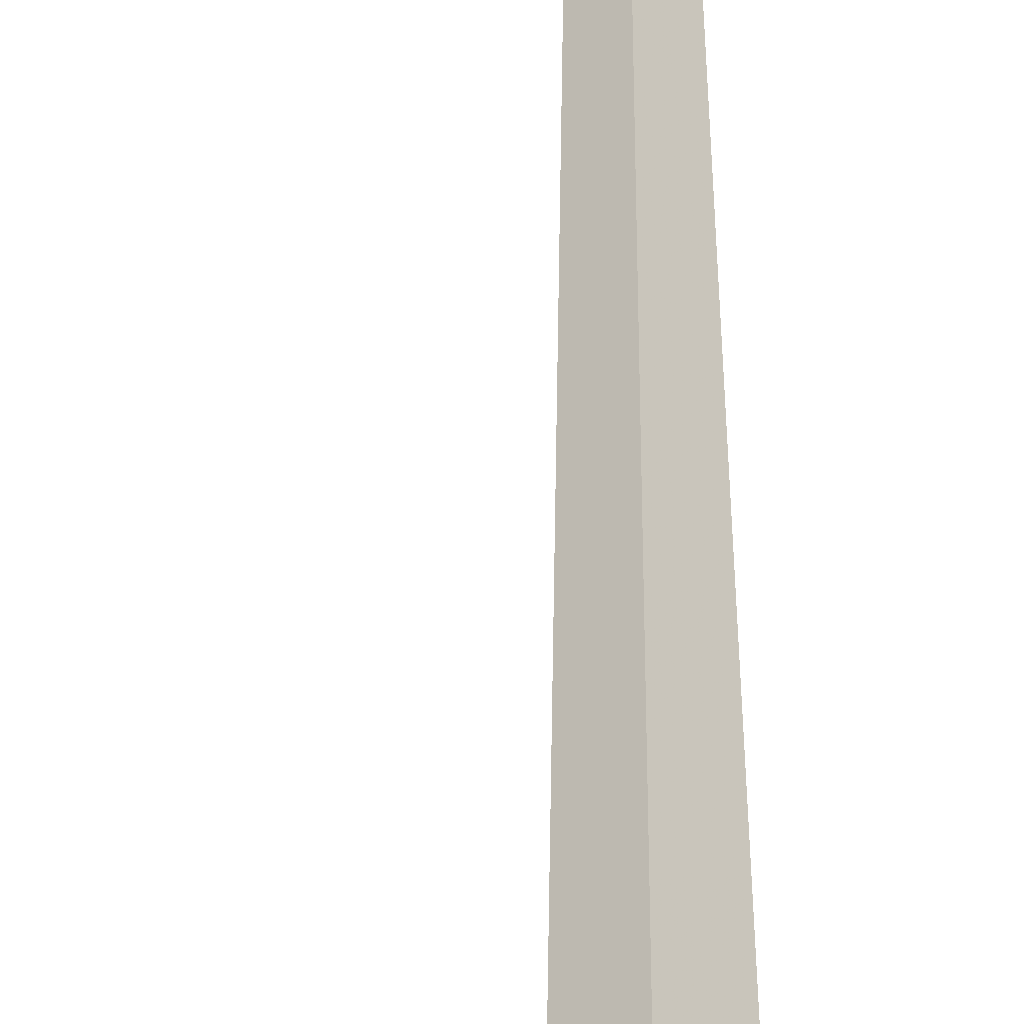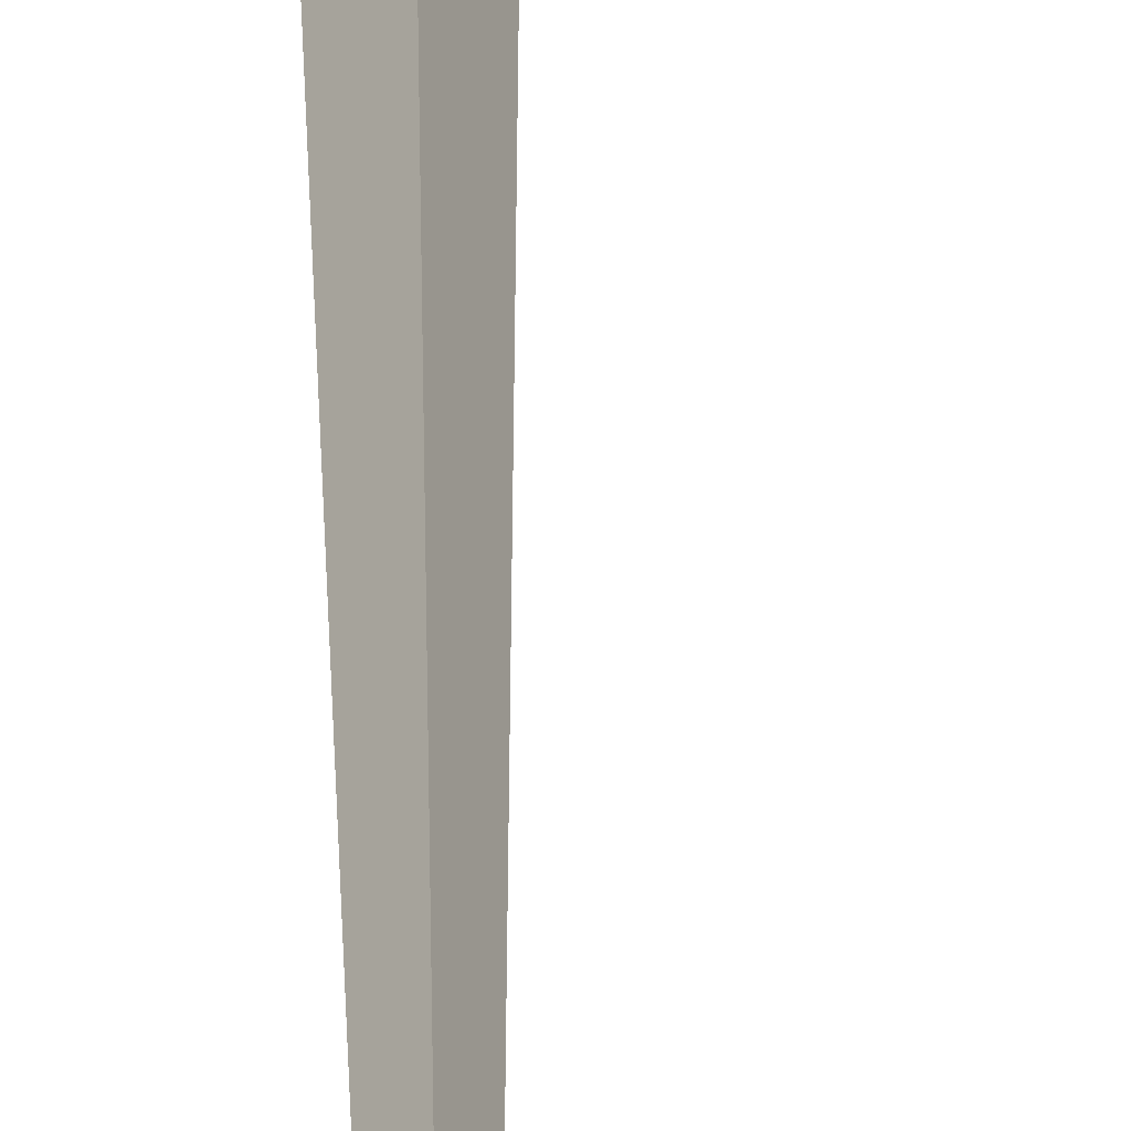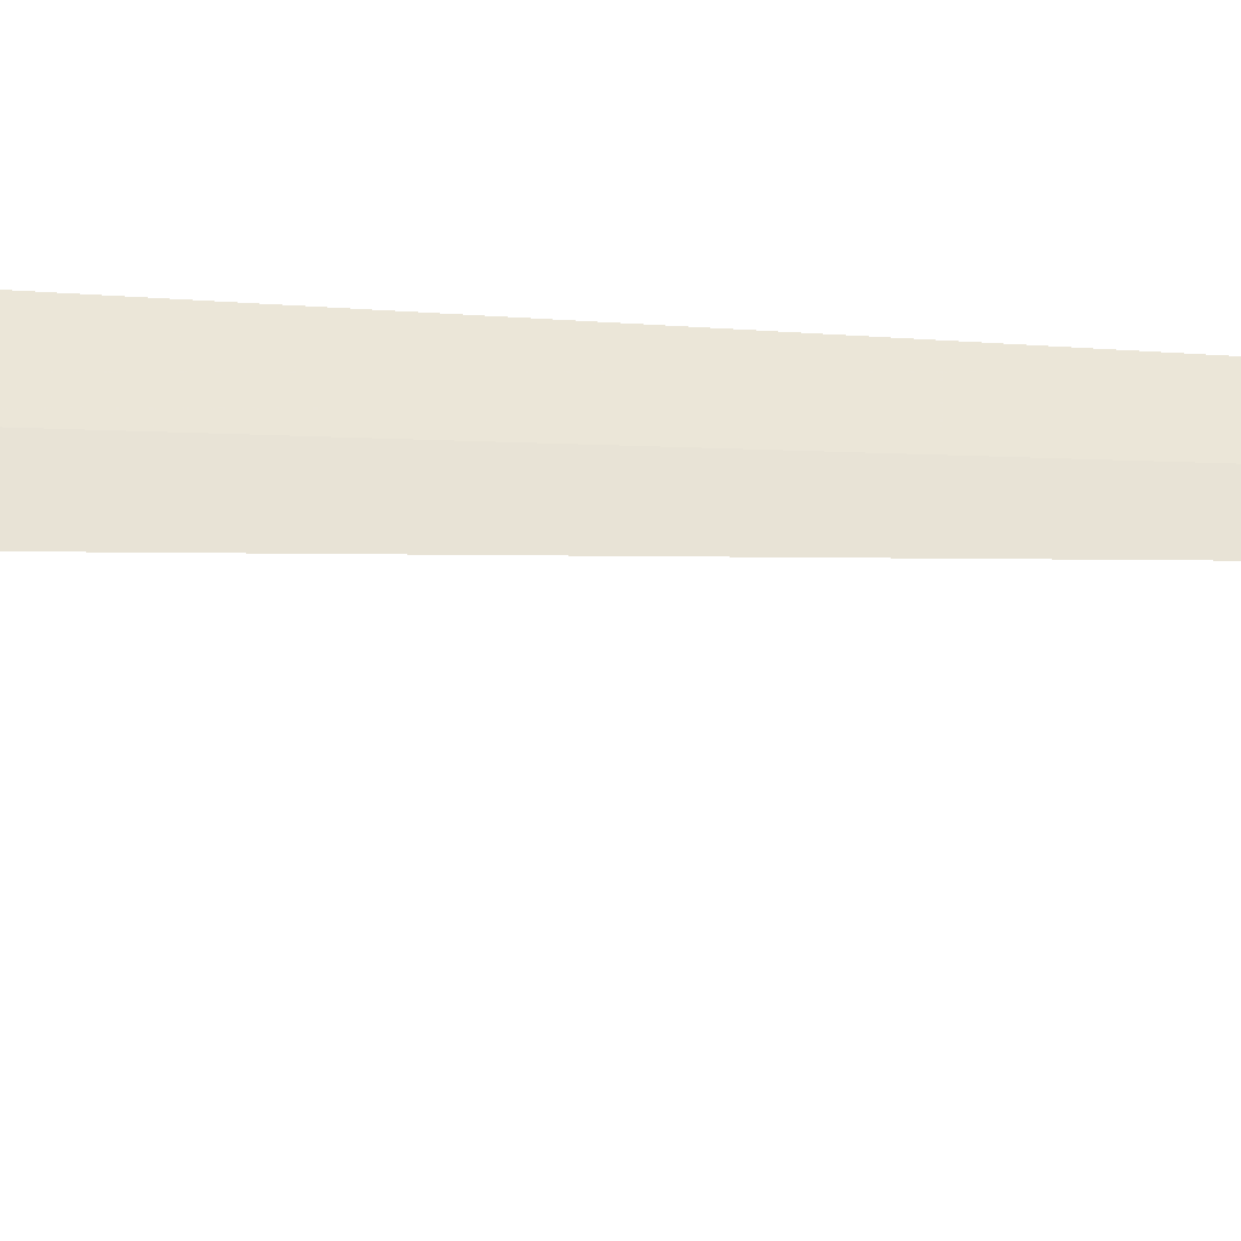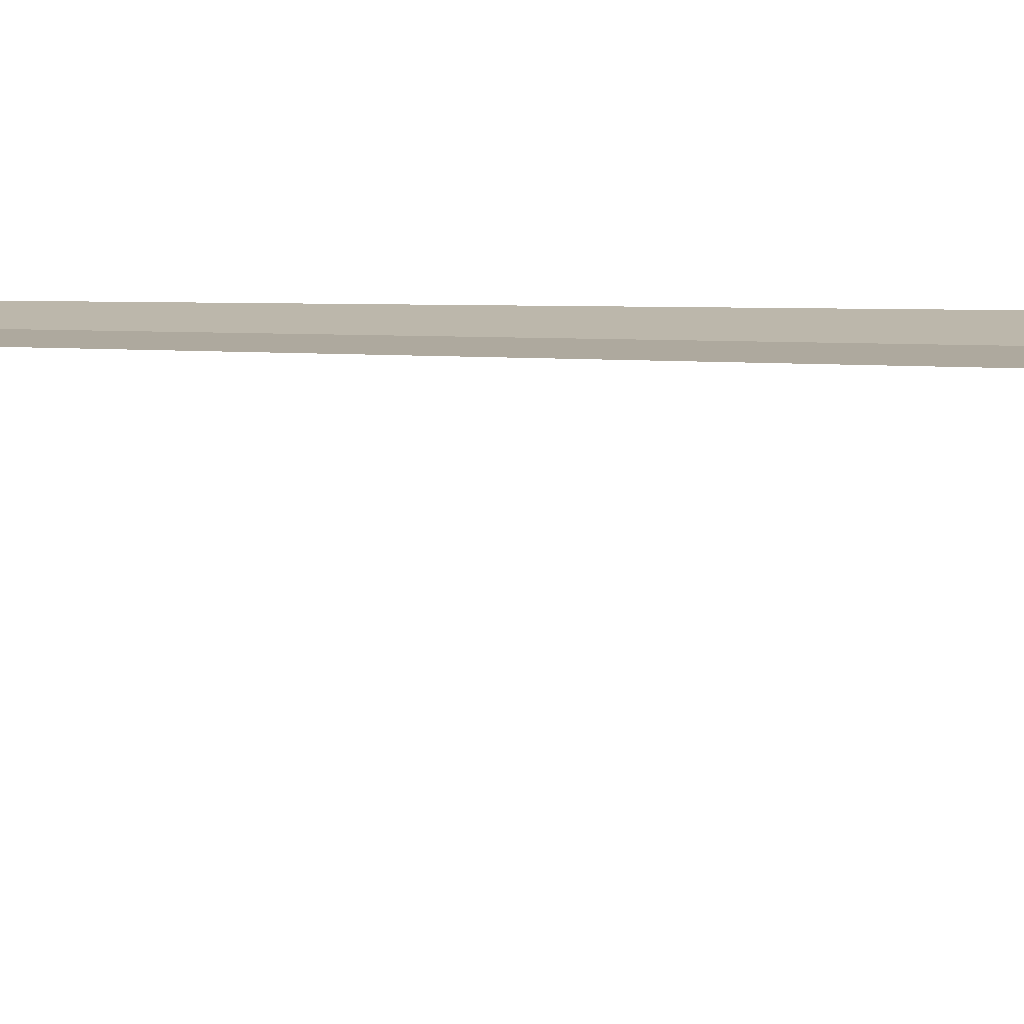
<metadata>
{"format":"obj","ext":"obj","renderer":"f3d","projection":"perspective","resolution":1024,"background":"white","views":[{"elev":40.0,"azim":179.4,"up":"+Y"},{"elev":32.3,"azim":-1.0,"up":"+Y"},{"elev":-5.6,"azim":-103.4,"up":"+Y"},{"elev":62.3,"azim":91.0,"up":"+Y"}]}
</metadata>
<code>
v 31.56 25.58 86.49
v 31.81 25.92 86.49
v 31.51 25.52 100
v 31.29 25.28 86.49
v 31.82 24.75 85
v 32.22 25.2 85
f 1 4 3
f 1 5 4
f 1 6 5
f 1 2 6
f 1 3 2

</code>
